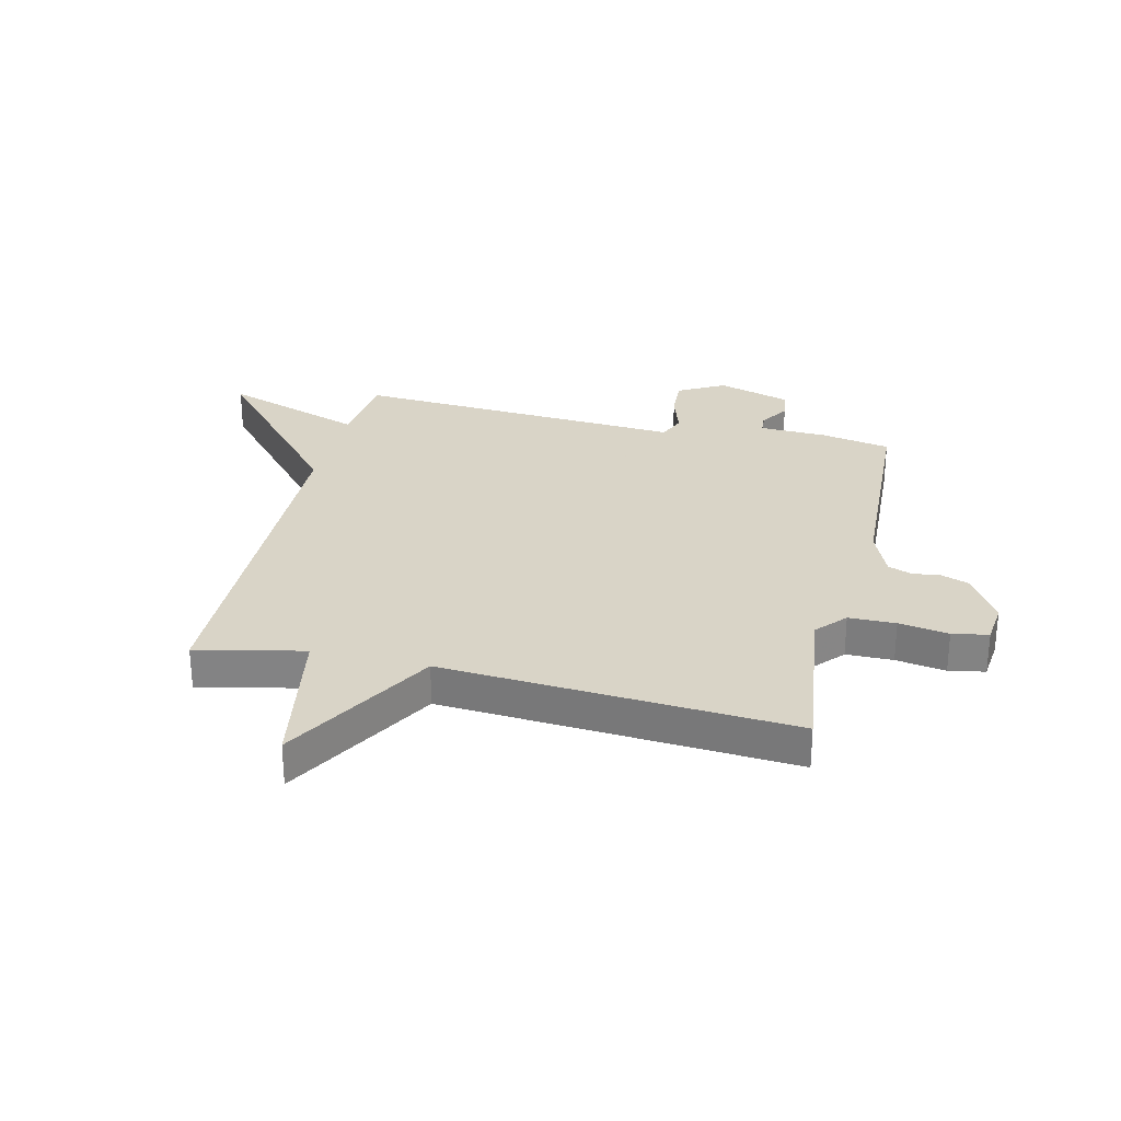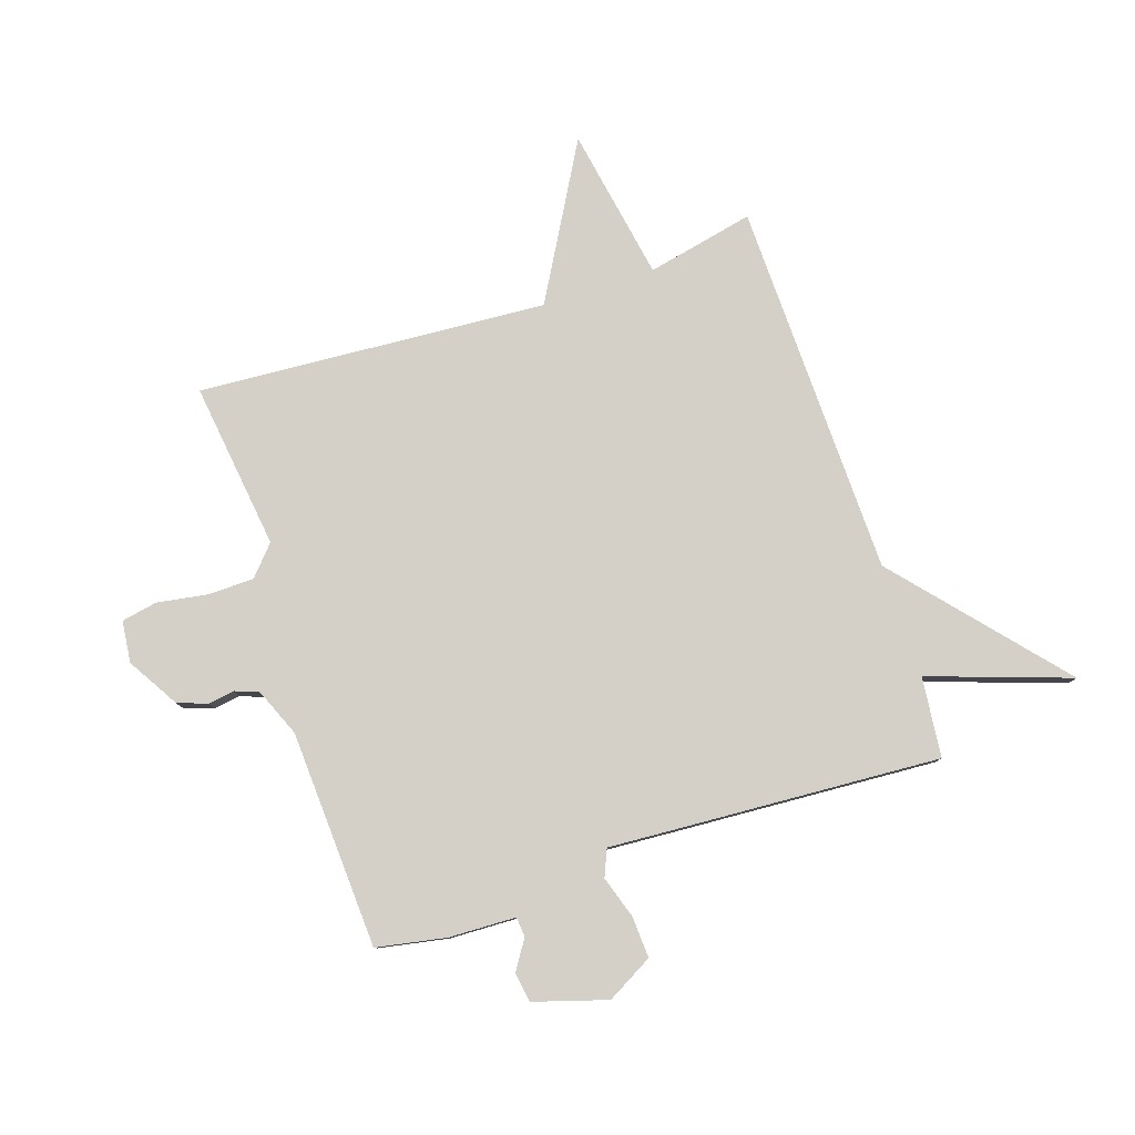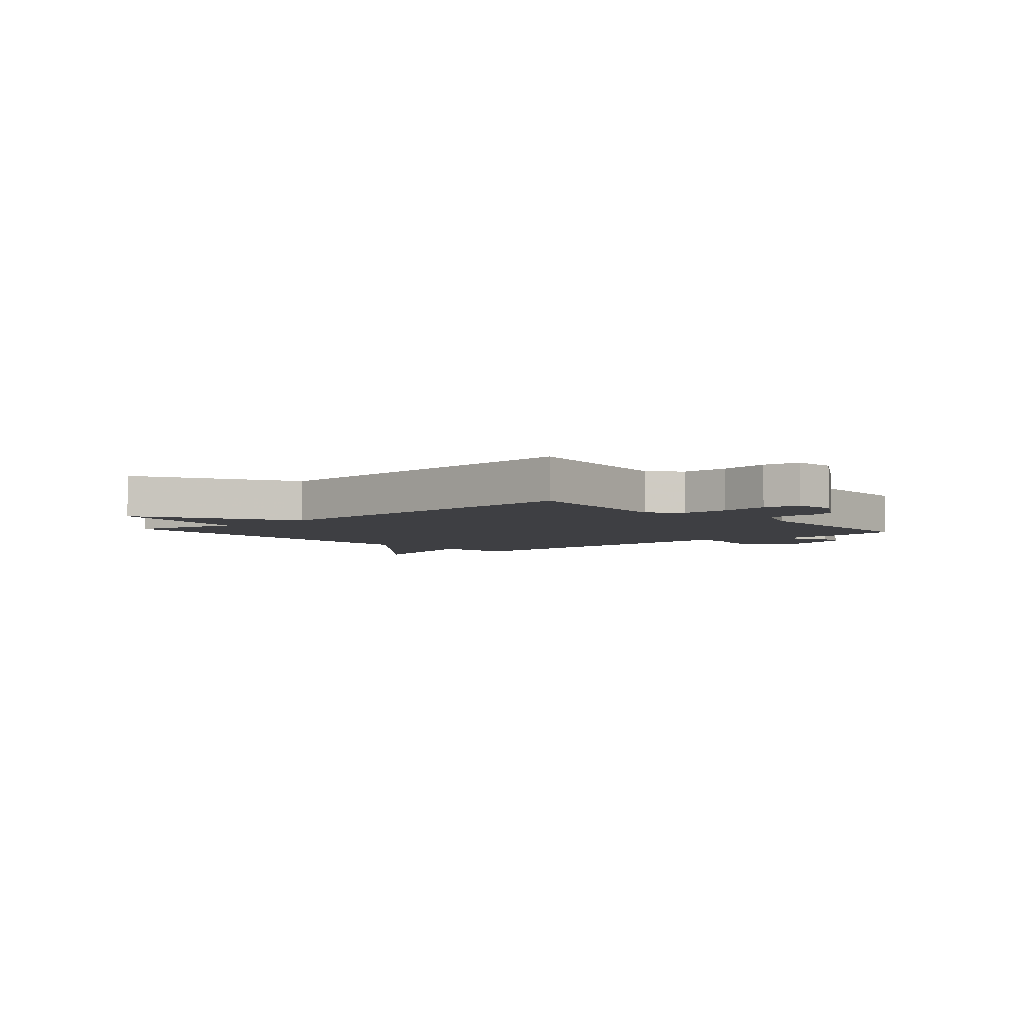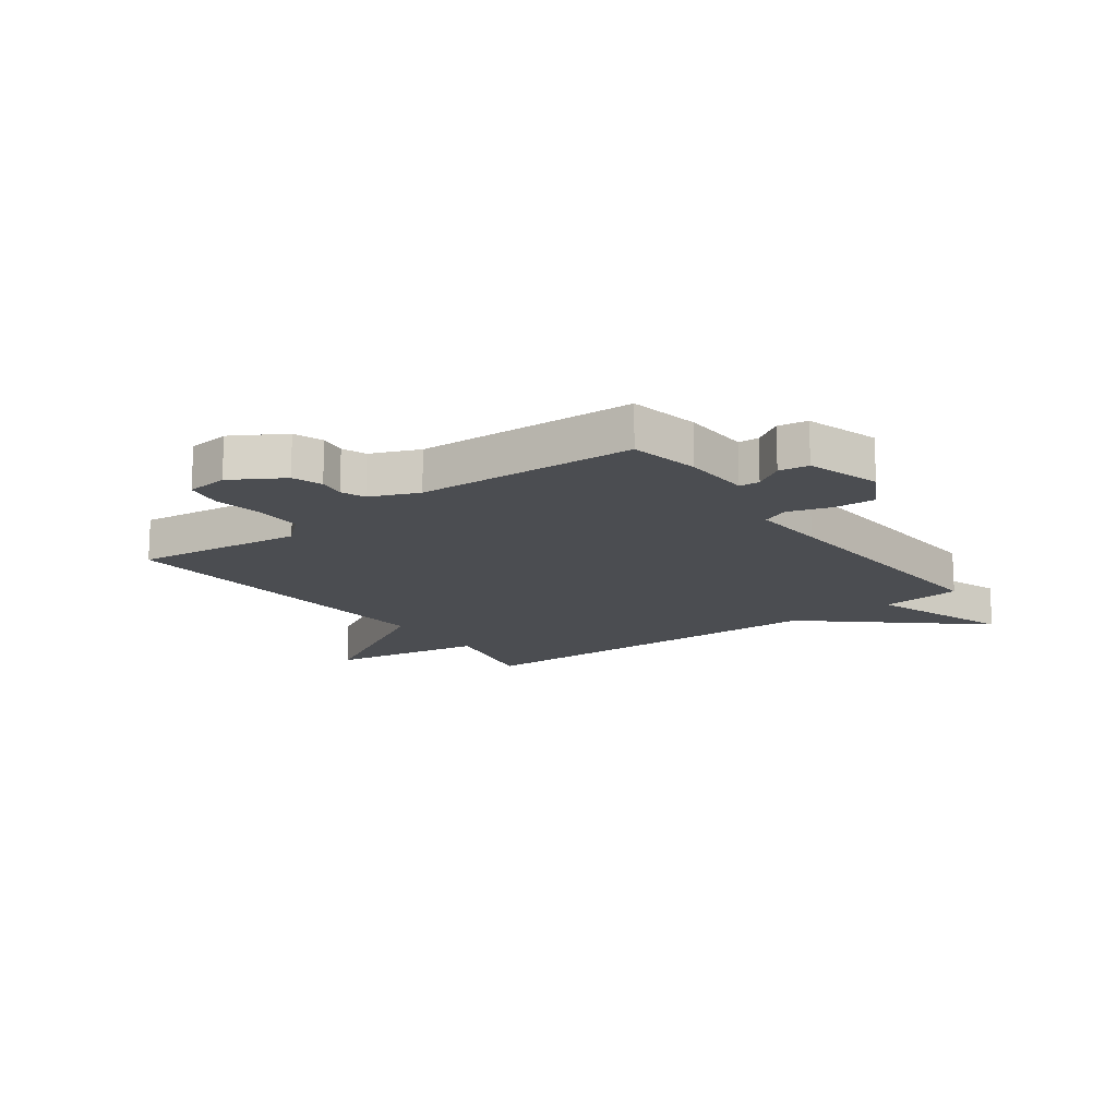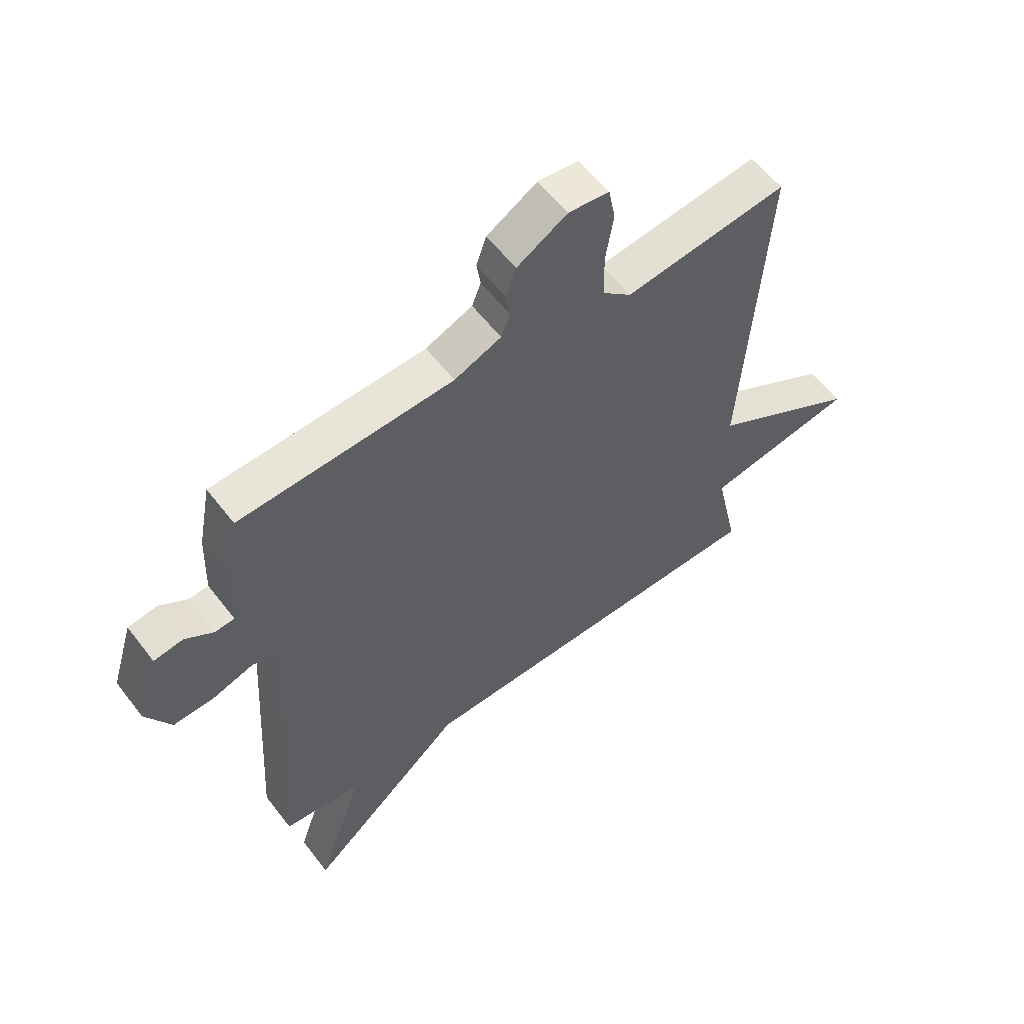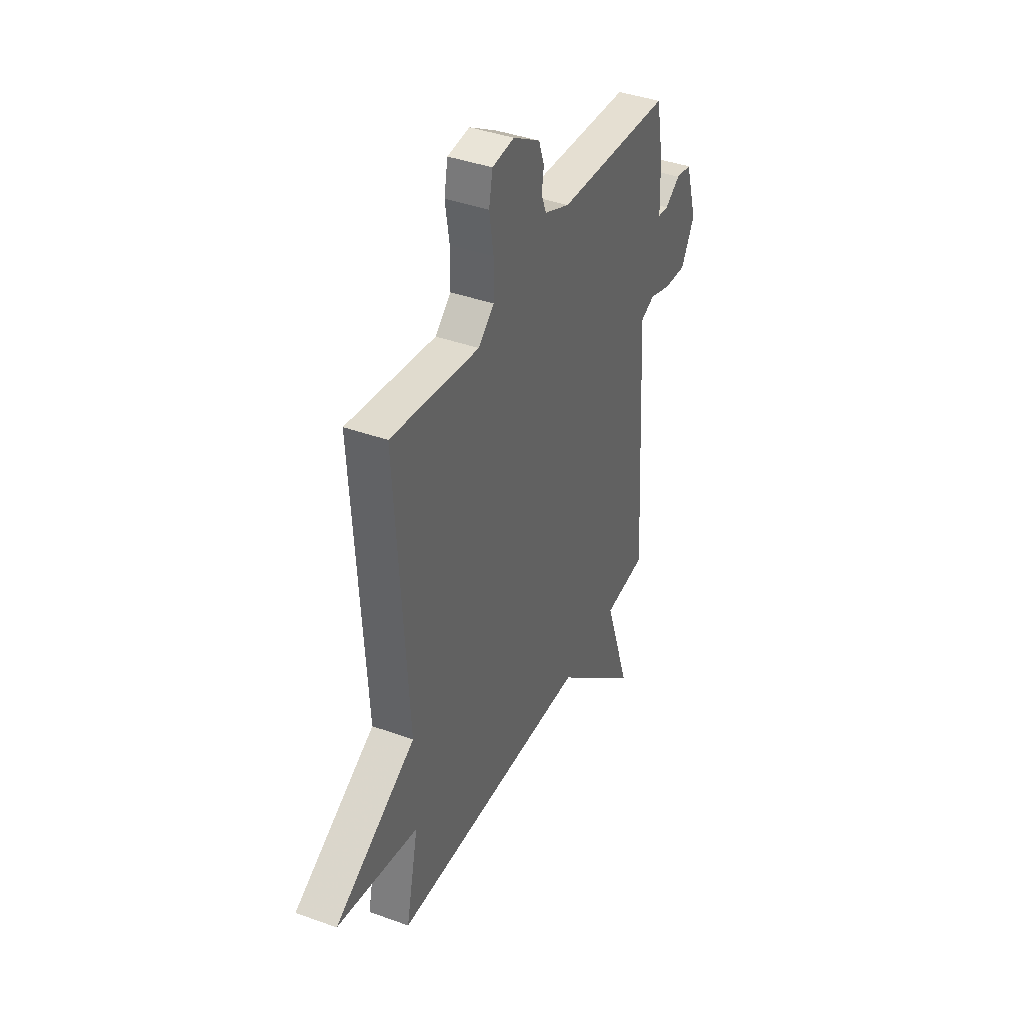
<metadata>
{"format":"obj","ext":"obj","renderer":"f3d","projection":"perspective","resolution":1024,"background":"white","views":[{"elev":28.7,"azim":-76.6,"up":"+Y"},{"elev":79.9,"azim":71.7,"up":"+Y"},{"elev":-4.3,"azim":-48.7,"up":"+Y"},{"elev":-15.6,"azim":36.5,"up":"+Y"},{"elev":57.9,"azim":142.9,"up":"+Z"},{"elev":39.6,"azim":-65.7,"up":"+Z"}]}
</metadata>
<code>
v 0.5 0.07 0.5
v 0.523 0.07 0.378
v 0.527 0.07 0.26
v 0.562 0.07 0.257
v 0.613 0.07 0.29
v 0.665 0.07 0.282
v 0.704 0.07 0.154
v 0.659 0.07 0.073
v 0.586 0.07 0.077
v 0.512 0.07 0.101
v 0.465 0.07 0.081
v 0.473 0.07 -0.048
v 0.5 0.07 -0.5
v 0.359 0.07 -0.515
v 0.444 0.07 -0.763
v 0.159 0.07 -0.515
v -0.5 0.07 -0.5
v -0.459 0.07 -0.312
v -0.728 0.07 -0.264
v -0.459 0.07 -0.112
v -0.5 0.07 0.5
v -0.207 0.07 0.462
v -0.155 0.07 0.508
v -0.154 0.07 0.59
v -0.168 0.07 0.677
v -0.156 0.07 0.74
v -0.083 0.07 0.748
v 0.007 0.07 0.694
v 0.025 0.07 0.642
v 0.018 0.07 0.596
v 0.034 0.07 0.554
v 0.118 0.07 0.519
v 0.5 0 0.5
v 0.523 0 0.378
v 0.527 0 0.26
v 0.562 0 0.257
v 0.613 0 0.29
v 0.665 0 0.282
v 0.704 0 0.154
v 0.659 0 0.073
v 0.586 0 0.077
v 0.512 0 0.101
v 0.465 0 0.081
v 0.473 0 -0.048
v 0.5 0 -0.5
v 0.359 0 -0.515
v 0.444 0 -0.763
v 0.159 0 -0.515
v -0.5 0 -0.5
v -0.459 0 -0.312
v -0.728 0 -0.264
v -0.459 0 -0.112
v -0.5 0 0.5
v -0.207 0 0.462
v -0.155 0 0.508
v -0.154 0 0.59
v -0.168 0 0.677
v -0.156 0 0.74
v -0.083 0 0.748
v 0.007 0 0.694
v 0.025 0 0.642
v 0.018 0 0.596
v 0.034 0 0.554
v 0.118 0 0.519
f 28 29 30
f 27 28 30
f 26 27 30
f 25 26 30
f 24 25 30
f 23 24 30 31
f 22 23 31 32
f 20 21 22
f 18 19 20
f 1 2 3
f 32 1 3
f 22 32 3
f 20 22 3
f 18 20 3
f 14 15 16
f 16 17 18
f 14 16 18
f 13 14 18
f 12 13 18
f 11 12 18
f 8 9 10
f 7 8 10
f 6 7 10
f 5 6 10
f 4 5 10
f 10 11 18
f 4 10 18
f 3 4 18
f 62 61 60
f 62 60 59
f 62 59 58
f 62 58 57
f 62 57 56
f 63 62 56 55
f 64 63 55 54
f 54 53 52
f 52 51 50
f 35 34 33
f 35 33 64
f 35 64 54
f 35 54 52
f 35 52 50
f 48 47 46
f 50 49 48
f 50 48 46
f 50 46 45
f 50 45 44
f 50 44 43
f 42 41 40
f 42 40 39
f 42 39 38
f 42 38 37
f 42 37 36
f 50 43 42
f 50 42 36
f 50 36 35
f 1 33 34 2
f 2 34 35 3
f 3 35 36 4
f 4 36 37 5
f 5 37 38 6
f 6 38 39 7
f 7 39 40 8
f 8 40 41 9
f 9 41 42 10
f 10 42 43 11
f 11 43 44 12
f 12 44 45 13
f 13 45 46 14
f 14 46 47 15
f 15 47 48 16
f 16 48 49 17
f 17 49 50 18
f 18 50 51 19
f 19 51 52 20
f 20 52 53 21
f 21 53 54 22
f 22 54 55 23
f 23 55 56 24
f 24 56 57 25
f 25 57 58 26
f 26 58 59 27
f 27 59 60 28
f 28 60 61 29
f 29 61 62 30
f 30 62 63 31
f 31 63 64 32
f 32 64 33 1

</code>
